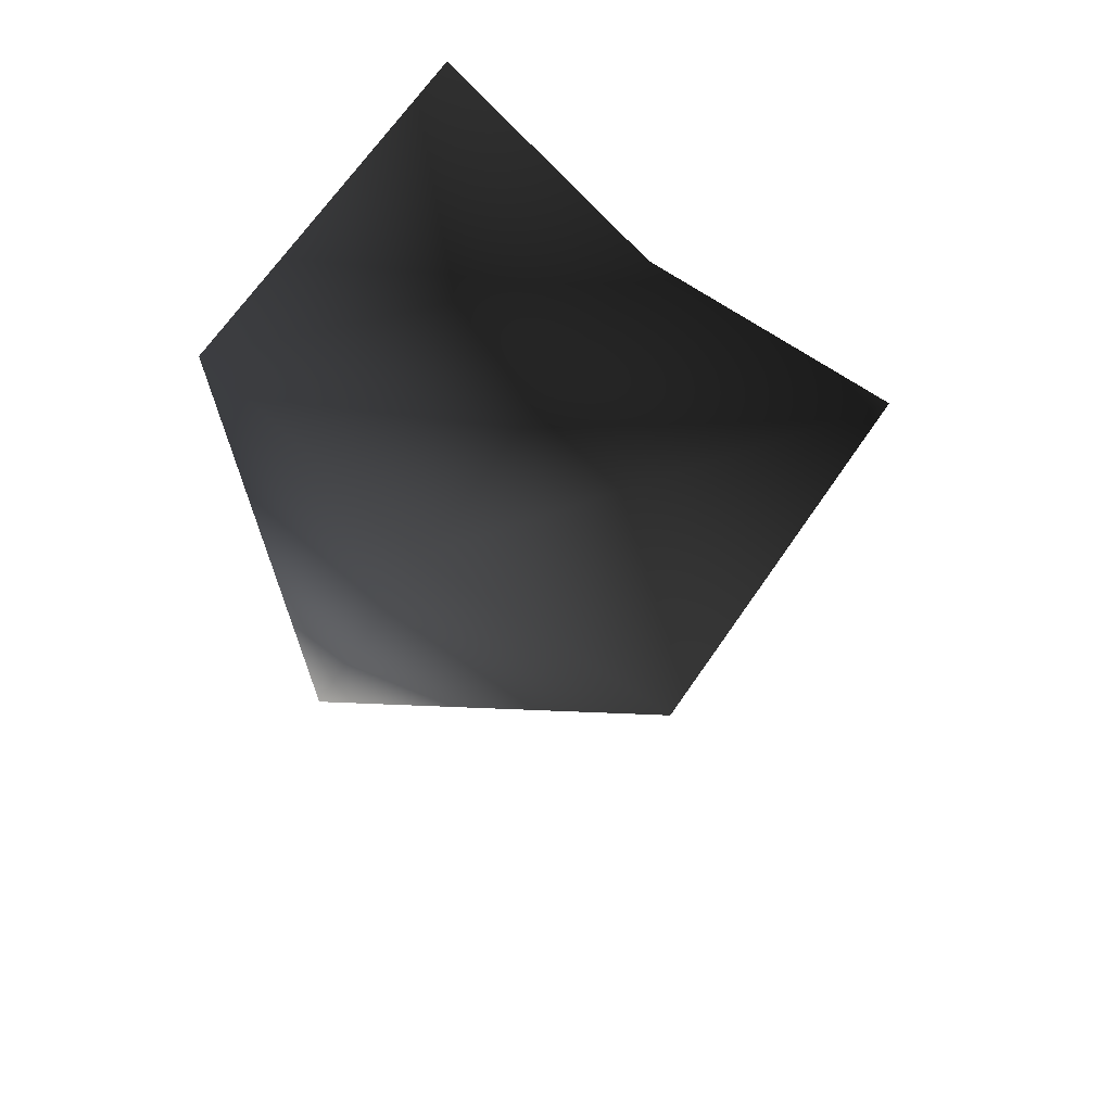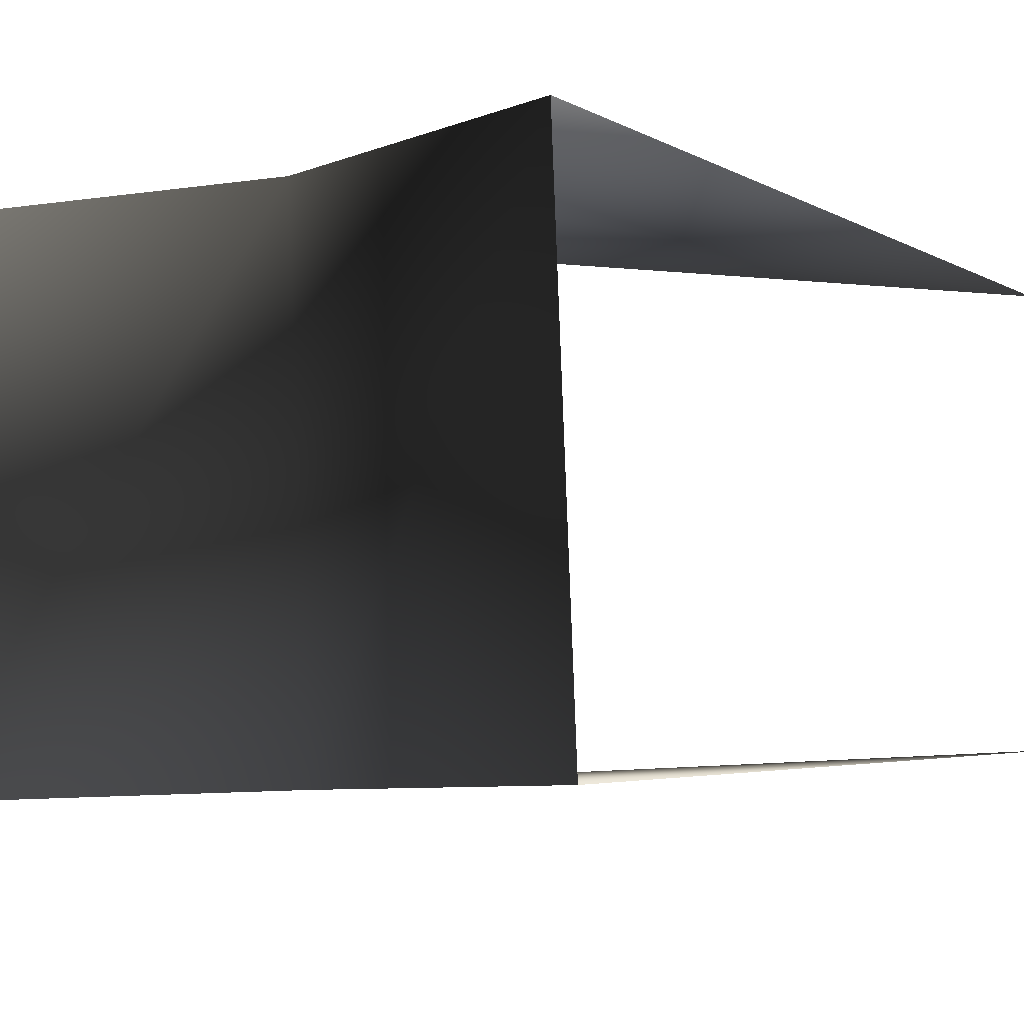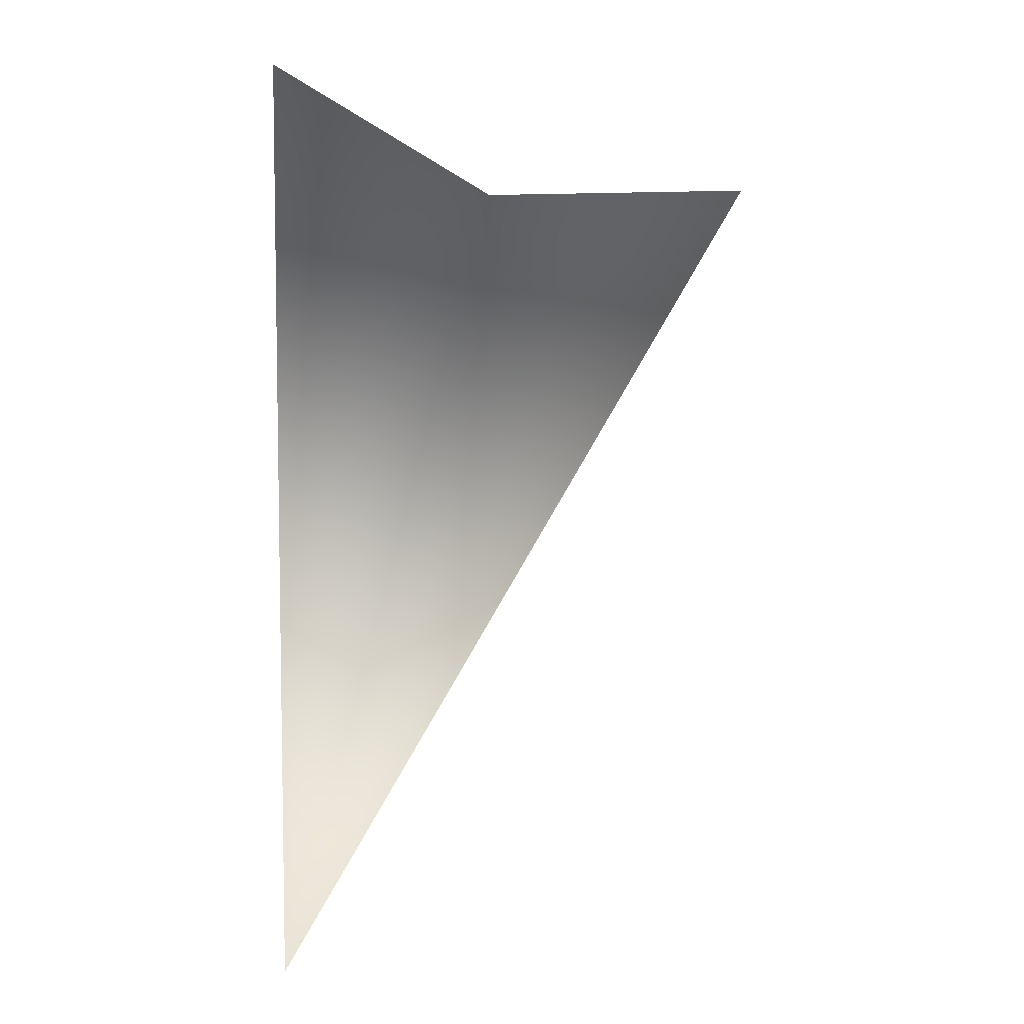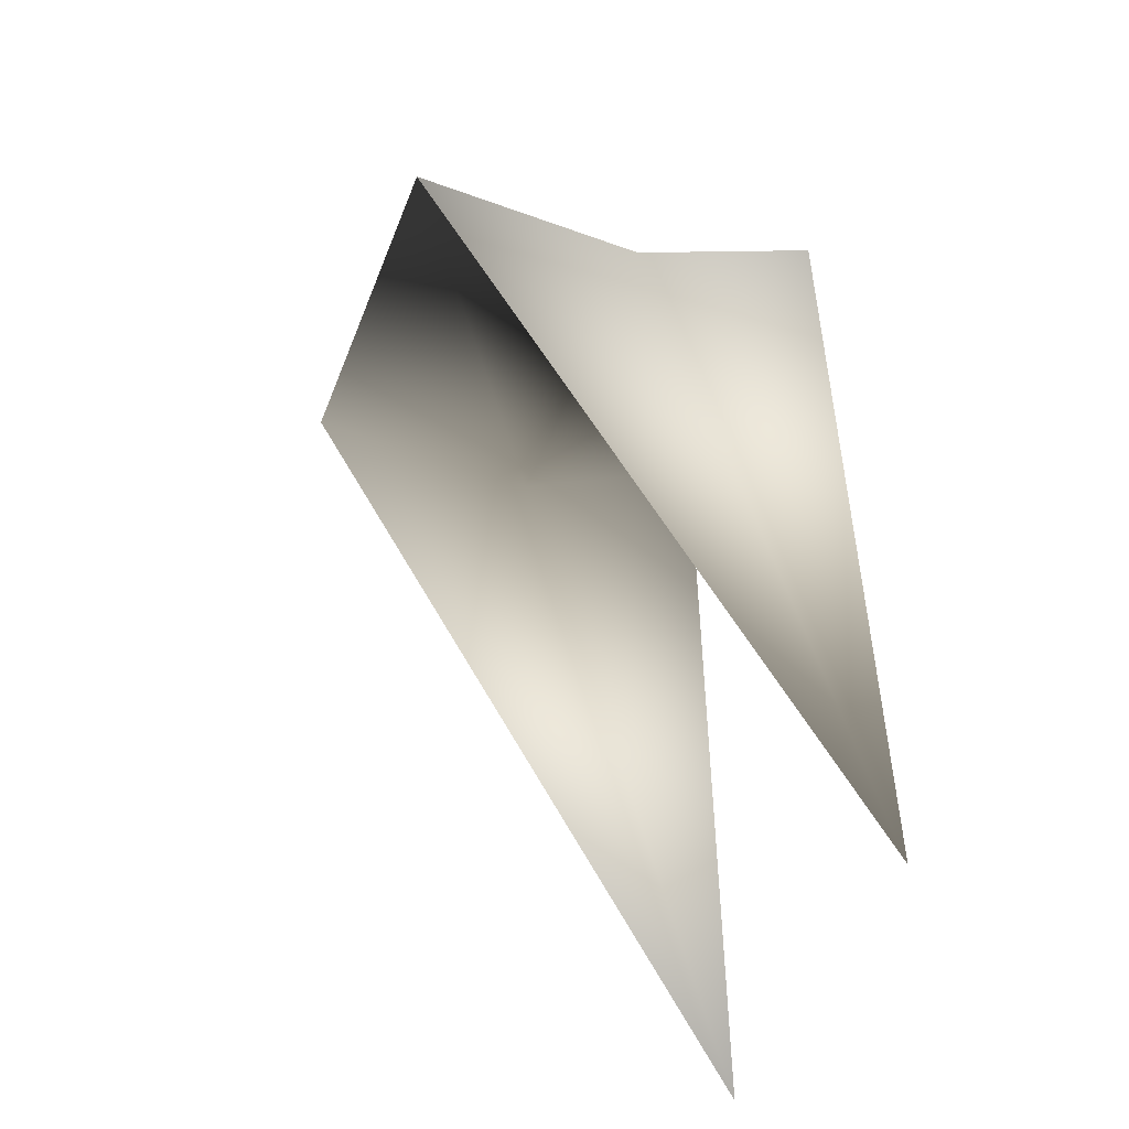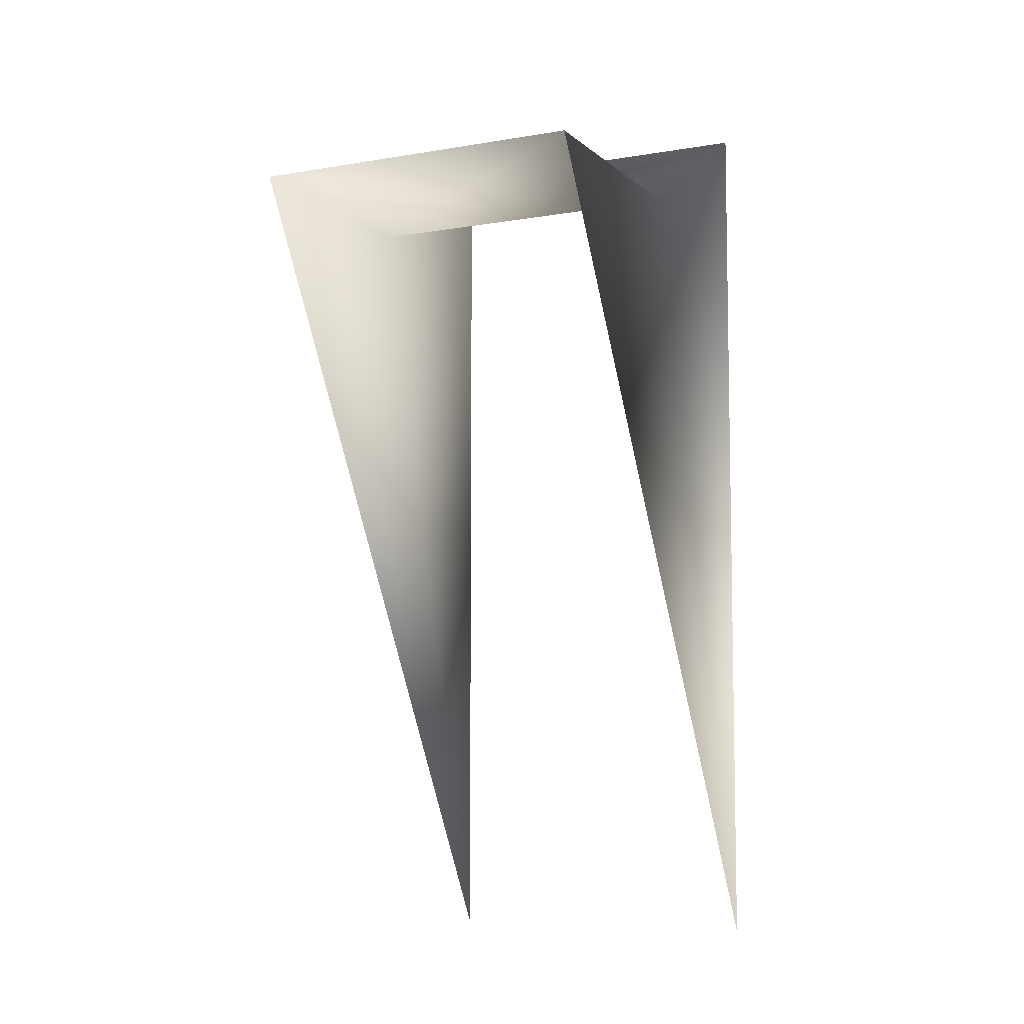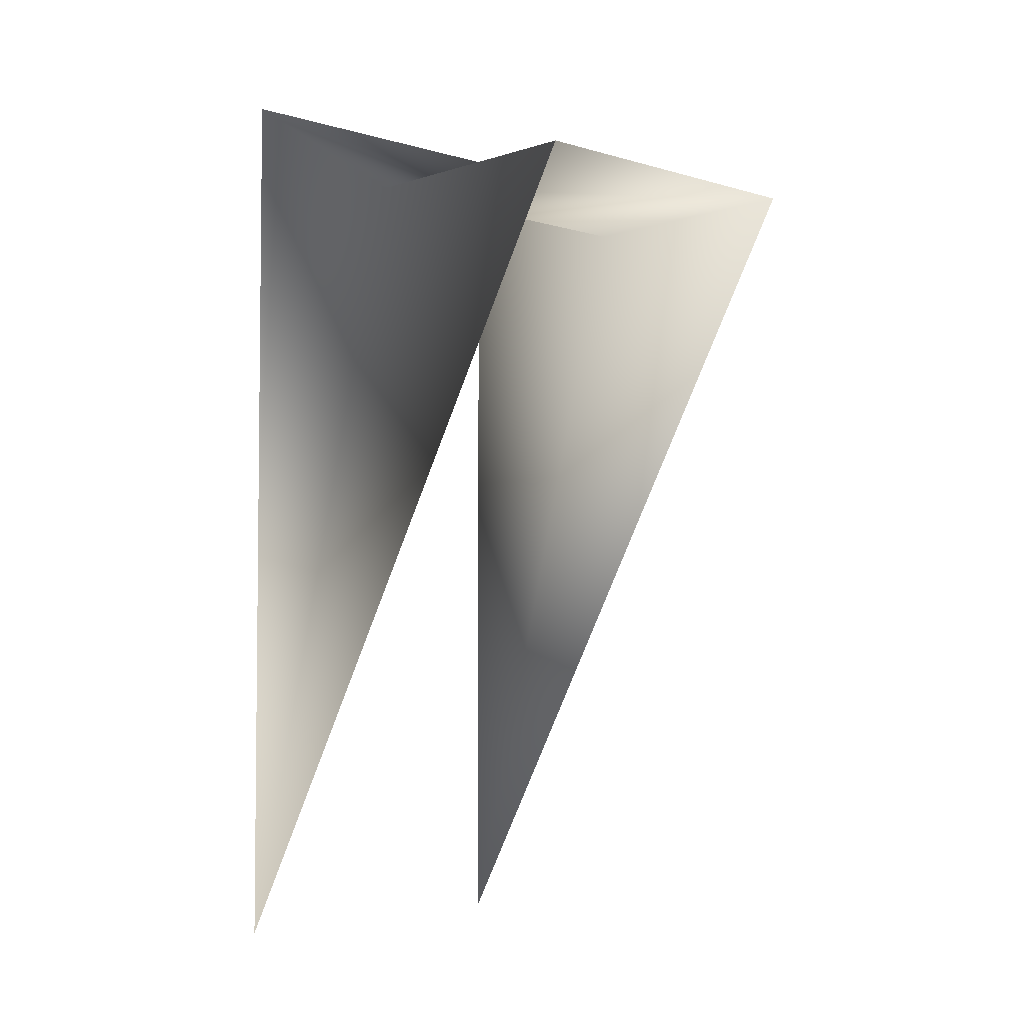
<metadata>
{"format":"obj","ext":"obj","renderer":"f3d","projection":"perspective","resolution":1024,"background":"white","views":[{"elev":68.6,"azim":-142.9,"up":"+Z"},{"elev":-3.0,"azim":23.7,"up":"+Y"},{"elev":6.2,"azim":-176.0,"up":"+Z"},{"elev":-49.6,"azim":-18.8,"up":"+Z"},{"elev":-7.4,"azim":-61.4,"up":"+Z"},{"elev":-4.1,"azim":-132.4,"up":"+Z"}]}
</metadata>
<code>
o #ID348
v -0.00032 -0.01973 0.127
v -0.002465 -0.01982 0.135
v -0.00032 -0.01973 0.1363
v -0.004966 -0.01992 0.135
v -0.002321 -0.02325 0.135
v -0.000176 -0.02316 0.1363
v -0.004822 -0.02335 0.135
v -0.000176 -0.02316 0.127
f 1 2 3
f 2 1 4
f 3 5 6
f 5 3 2
f 2 7 5
f 7 2 4
f 5 8 6
f 8 5 7

</code>
